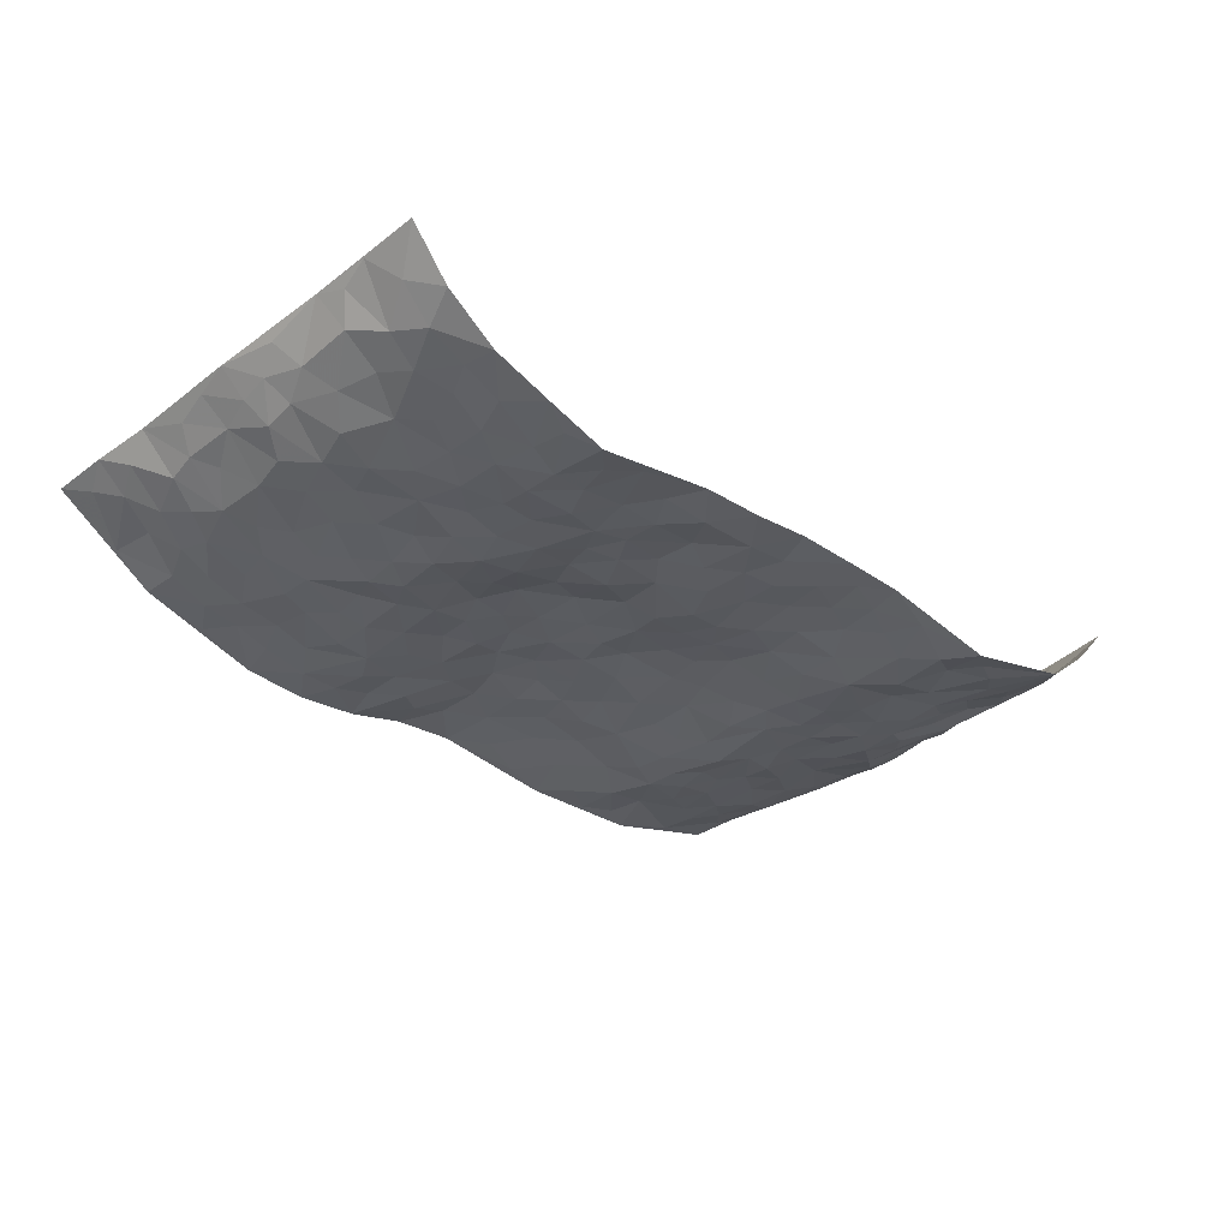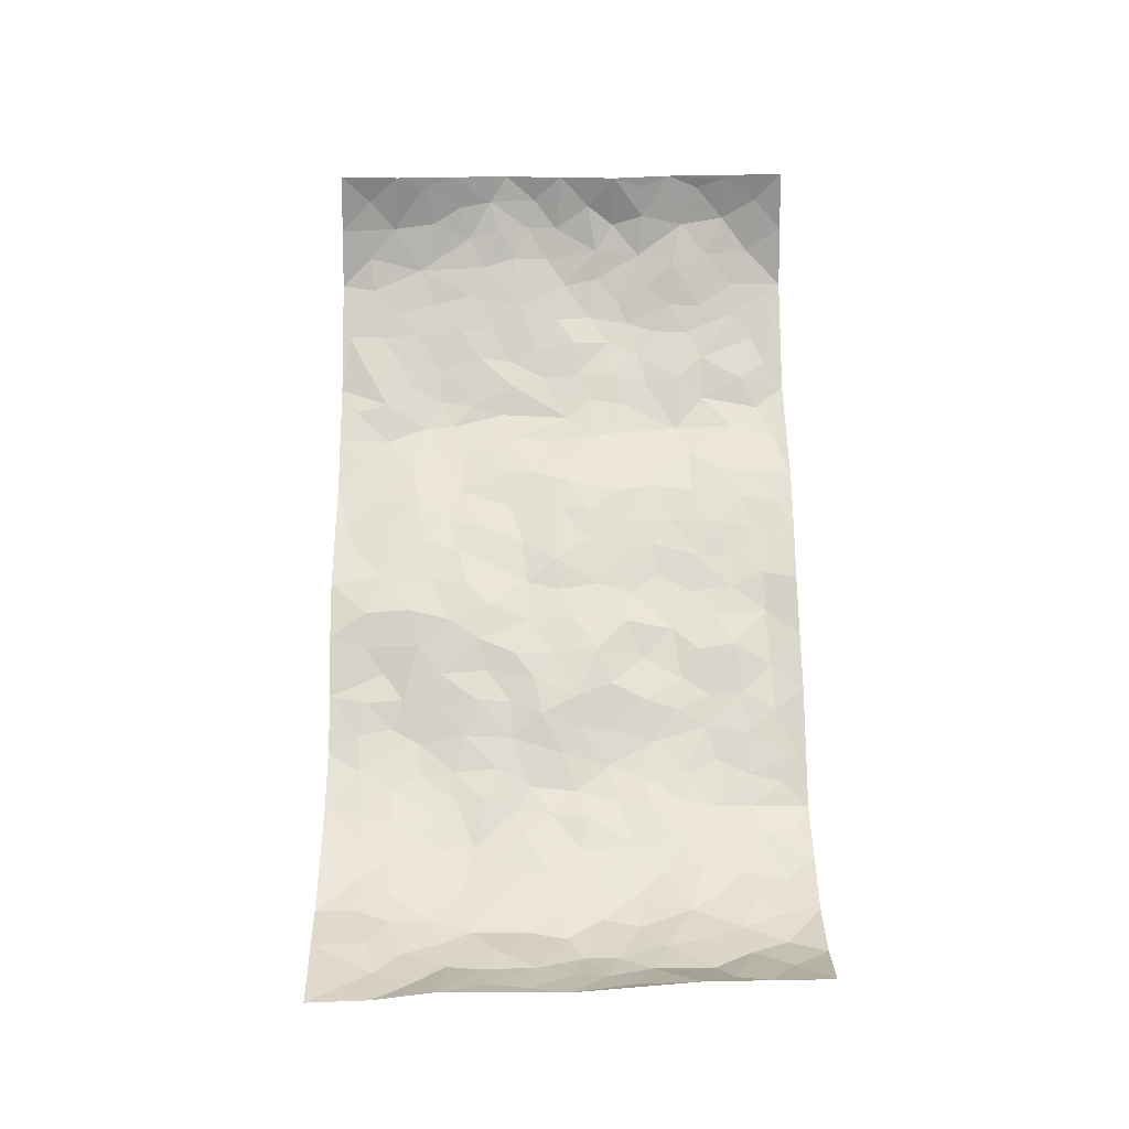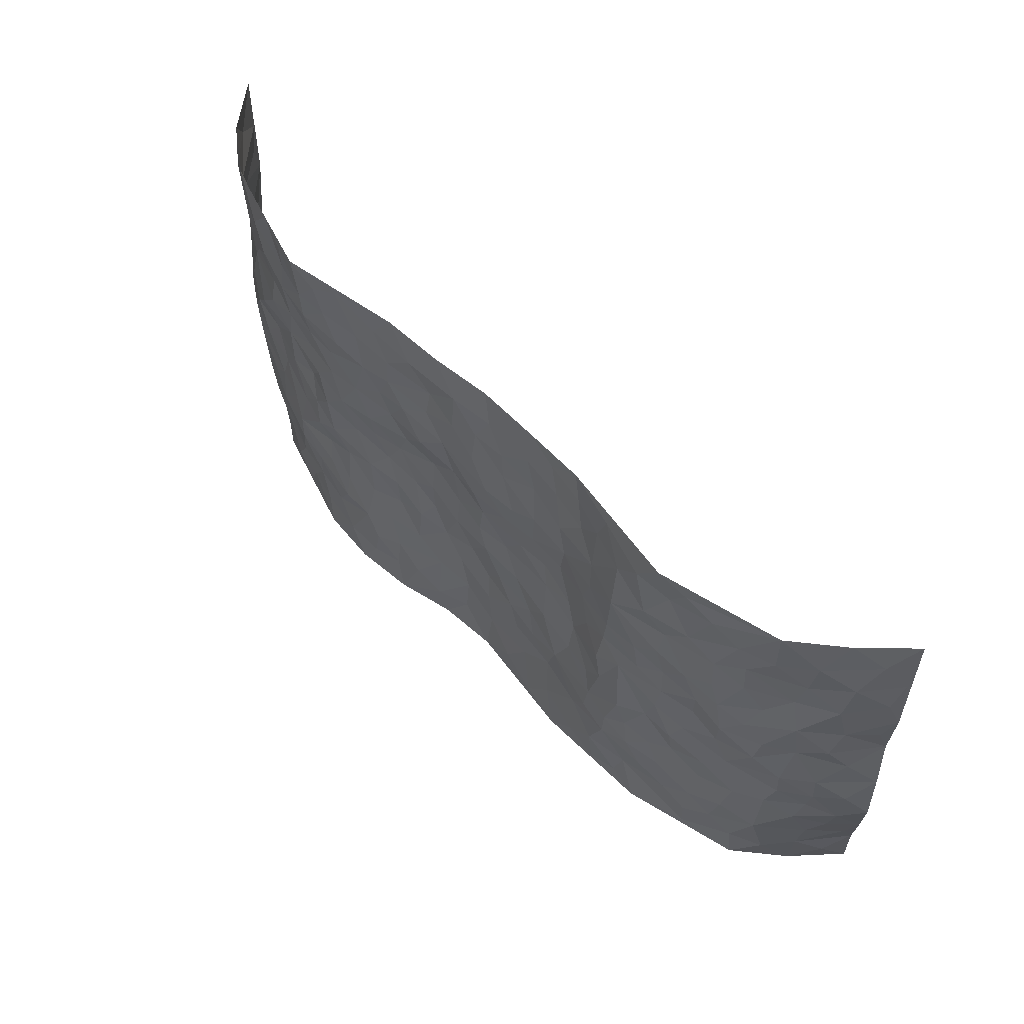
<metadata>
{"format":"obj","ext":"obj","renderer":"f3d","projection":"perspective","resolution":1024,"background":"white","views":[{"elev":-32.2,"azim":136.6,"up":"+Z"},{"elev":65.0,"azim":89.4,"up":"+Z"},{"elev":58.9,"azim":-133.9,"up":"+Y"}]}
</metadata>
<code>
v -0.909 0.009621 0.1815
v -0.9134 0.9948 0.1737
v 0.9341 0.004765 0.1526
v 0.9056 0.9973 0.1748
v -0.7891 0.3941 0.0325
v -0.9335 0.5008 0.142
v -0.8416 0.3598 0.0651
v 0.0009837 0.001466 -0.01661
v -0.9281 0.2565 0.1536
v -0.898 0.3403 0.09848
v -0.7308 0.003425 0.01134
v -0.9122 0.1341 0.1732
v -0.7066 0.2943 0.005234
v -0.8267 0.005367 0.09027
v -0.8281 0.2905 0.05498
v -0.4911 0.00311 -0.04731
v -0.9062 0.1945 0.1471
v -0.2935 0.1677 -0.03869
v -0.7702 0.3237 0.02574
v -0.8377 0.1234 0.0825
v -0.8781 0.06942 0.1317
v -0.7823 0.06645 0.04539
v -0.6701 0.1284 -0.005591
v -0.7186 0.07646 0.0119
v -0.8508 0.2102 0.08199
v -0.8829 0.2733 0.09922
v -0.7633 0.1791 0.02409
v -0.6901 0.2114 -0.00364
v -0.8498 0.4895 0.06084
v -0.9425 0.3784 0.1335
v -0.7313 0.9973 0.005543
v -0.5358 0.2236 -0.03479
v 0.2595 0.1589 -0.04176
v -0.927 0.7462 0.1526
v -0.3656 0.393 -0.04261
v -0.768 0.752 0.04292
v -0.7859 0.831 0.04599
v -0.5786 0.4426 -0.02262
v -0.5987 0.6054 -0.0252
v -0.4905 0.9968 -0.05112
v -0.9079 0.6845 0.1373
v -0.6603 0.562 -0.01871
v -0.3884 0.7526 -0.05259
v -0.5075 0.2807 -0.03442
v -0.4594 0.2261 -0.04807
v -0.4948 0.1633 -0.04038
v -0.4467 0.6359 -0.04062
v -0.3644 0.5594 -0.0382
v 0.1677 0.4736 -0.009903
v -0.3328 0.2215 -0.04752
v -0.2109 0.6109 -0.007727
v -0.3734 0.6283 -0.04137
v -0.3015 0.05909 -0.05168
v -0.6256 0.7104 -0.02243
v -0.3945 0.1949 -0.05346
v -0.8529 0.6178 0.06942
v -0.03711 0.3478 -0.01141
v 0.0585 0.3395 -0.0004912
v 0.3008 0.4506 -0.01692
v -0.09475 0.5513 -0.006163
v -0.1655 0.5559 -0.004705
v 0.0931 0.6295 -0.01566
v -0.6296 0.3468 -0.01308
v -0.7437 0.5741 0.009707
v -0.9077 0.8079 0.1347
v -0.5586 0.1303 -0.0293
v -0.3674 0.0136 -0.0488
v -0.7897 0.467 0.02586
v -0.6157 0.1736 -0.01946
v -0.6124 0.01969 -0.01727
v -0.2438 0.003366 -0.05087
v -0.6141 0.08951 -0.02086
v -0.5449 0.05408 -0.02636
v -0.4315 0.03854 -0.0449
v -0.4503 0.1053 -0.03946
v -0.8626 0.6848 0.0898
v -0.9153 0.8708 0.1566
v -0.7338 0.5092 0.003618
v 0.001265 0.9949 -0.006488
v -0.7926 0.6757 0.03521
v -0.5589 0.3158 -0.02304
v -0.5101 0.4613 -0.03384
v 0.007167 0.5705 -0.0151
v -0.04862 0.4823 -0.002723
v 0.004306 0.4192 -0.01171
v -0.1243 0.1282 -0.0184
v -0.5678 0.6697 -0.02994
v -0.8847 0.5625 0.09936
v -0.724 0.6905 0.01591
v -0.4472 0.2976 -0.04486
v -0.6278 0.2685 -0.01014
v -0.4996 0.6879 -0.03739
v -0.1731 0.4848 -0.007886
v -0.2632 0.4355 -0.01574
v -0.6457 0.649 -0.0206
v -0.009908 0.1163 -0.01037
v -0.4129 0.5102 -0.04223
v -0.3419 0.2884 -0.04623
v -0.2411 0.5033 -0.009479
v -0.1801 0.3824 -0.02023
v -0.9187 0.6221 0.1567
v -0.702 0.6228 -0.004448
v -0.8002 0.5802 0.04188
v -0.3622 0.1112 -0.05467
v -0.5192 0.533 -0.03074
v -0.6782 0.4066 0.0008039
v -0.13 0.3243 -0.01166
v -0.1488 0.2495 -0.01936
v -0.5157 0.6113 -0.02996
v 0.1094 0.7276 -0.02668
v -0.002417 0.2148 -0.01084
v -0.07218 0.273 -0.01189
v 0.005532 0.2881 -0.002334
v -0.4281 0.3643 -0.05271
v -0.1971 0.1841 -0.0202
v -0.6512 0.488 -0.01034
v -0.5542 0.3815 -0.0311
v -0.4891 0.3921 -0.03467
v -0.3066 0.5237 -0.02529
v -0.2586 0.3499 -0.02391
v -0.3527 0.4668 -0.04169
v -0.2253 0.2712 -0.02845
v -0.09022 0.4113 -0.01152
v -0.5918 0.5316 -0.01695
v -0.09191 0.1981 -0.01123
v -0.2133 0.09453 -0.03595
v -0.3979 0.2586 -0.05225
v -0.9035 0.44 0.09721
v -0.8536 0.4223 0.06235
v 0.09376 0.4221 -0.01028
v 0.209 0.238 -0.02337
v 0.08408 0.5161 -0.008794
v 0.0205 0.4873 -0.01225
v 0.1684 0.3928 -0.006412
v 0.7874 0.4971 0.02699
v 0.2226 0.4336 -0.01094
v 0.2675 0.3136 -0.02147
v 0.1623 0.5676 -0.006622
v 0.1236 0.9961 -0.02043
v -0.2919 0.6194 -0.02607
v 0.4254 0.8784 -0.05282
v 0.4919 0.9963 -0.06652
v -0.215 0.7805 -0.01859
v -0.05825 0.8625 -0.02183
v -0.3214 0.3481 -0.03443
v -0.4572 0.5657 -0.03833
v -0.07322 0.05284 -0.02263
v -0.1569 0.02314 -0.0383
v 0.1246 0.002403 -0.02539
v 0.01375 0.8582 -0.02403
v -0.01637 0.698 -0.02821
v 0.422 0.198 -0.05324
v 0.342 0.2901 -0.03526
v 0.5926 0.5262 -0.02499
v 0.5247 0.5464 -0.02799
v 0.4555 0.1365 -0.04827
v 0.5238 0.2282 -0.0421
v 0.4155 0.3616 -0.03691
v 0.02362 0.639 -0.0254
v -0.05871 0.6265 -0.01698
v -0.1469 0.7289 -0.0198
v -0.08643 0.6919 -0.02077
v -0.06004 0.7896 -0.02079
v -0.1364 0.6324 -0.01242
v 0.02121 0.7731 -0.02822
v 0.2462 0.9968 -0.0255
v -0.01832 0.9244 -0.01646
v -0.2704 0.8456 -0.01817
v -0.1999 0.8794 -0.01472
v -0.3159 0.7805 -0.03255
v -0.2454 0.9981 -0.01314
v -0.2289 0.6959 -0.01707
v -0.3168 0.6996 -0.03496
v -0.1402 0.8286 -0.01419
v -0.1215 0.9971 -0.00929
v 0.218 0.7446 -0.03501
v 0.1742 0.6651 -0.03154
v 0.3273 0.5937 -0.0381
v 0.2639 0.5226 -0.01376
v 0.2672 0.6651 -0.02865
v 0.4246 0.7432 -0.04602
v 0.3557 0.682 -0.04444
v 0.2863 0.7322 -0.03633
v 0.06866 0.9274 -0.02735
v 0.07952 0.8217 -0.02525
v 0.1464 0.8567 -0.02064
v 0.2507 0.872 -0.03805
v 0.3217 0.7921 -0.04522
v 0.234 0.5951 -0.01782
v -0.8591 0.8671 0.08581
v -0.6779 0.816 -0.0002947
v -0.8484 0.7743 0.07608
v -0.828 0.9978 0.08453
v -0.8809 0.9384 0.1232
v -0.7989 0.921 0.0456
v -0.7283 0.8846 0.01312
v -0.6052 0.9282 -0.02589
v -0.6602 0.885 -0.009168
v -0.6824 0.7454 0.0004339
v -0.5586 0.8139 -0.02692
v -0.62 0.7809 -0.01923
v -0.5094 0.9 -0.0331
v -0.3906 0.8776 -0.04584
v -0.5449 0.9589 -0.03517
v -0.4645 0.8148 -0.04765
v -0.4425 0.9355 -0.0531
v -0.3456 0.9724 -0.03358
v -0.5098 0.76 -0.03132
v -0.3207 0.9008 -0.02934
v -0.2594 0.9302 -0.01739
v 0.1572 0.7834 -0.02364
v 0.2547 0.8029 -0.03797
v 0.1887 0.932 -0.03485
v 0.3934 0.8107 -0.05273
v 0.338 0.8792 -0.04284
v 0.3832 0.9807 -0.0481
v 0.2898 0.9362 -0.03509
v 0.4433 0.9462 -0.05678
v 0.3827 0.4928 -0.03552
v 0.3275 0.528 -0.02923
v 0.4848 0.6034 -0.04155
v 0.4325 0.6637 -0.04466
v 0.4066 0.5872 -0.04769
v 0.3523 0.1922 -0.05338
v 0.4829 0.3347 -0.03427
v 0.4613 0.5221 -0.04719
v 0.3481 0.3878 -0.0332
v -0.1241 0.9134 -0.0171
v -0.1837 0.957 -0.01242
v 0.3193 0.1353 -0.05564
v 0.6087 0.01527 -0.01788
v 0.2016 0.3337 -0.02023
v 0.2728 0.3849 -0.02302
v 0.5854 0.2478 -0.03725
v 0.7275 0.9974 0.007555
v 0.9193 0.2525 0.1625
v 0.4932 0.81 -0.05339
v 0.7175 0.4871 0.002322
v 0.4891 0.7454 -0.04458
v 0.922 0.501 0.1591
v 0.6696 0.2937 -0.01485
v 0.5109 0.4677 -0.03876
v 0.7718 0.3103 0.02585
v 0.5622 0.4152 -0.02974
v 0.4905 0.003357 -0.05464
v 0.0911 0.2518 -0.004513
v 0.5053 0.07829 -0.04564
v 0.1361 0.3187 -0.005262
v 0.4172 0.2677 -0.04557
v 0.8522 0.2657 0.08026
v 0.6412 0.4618 -0.01138
v 0.5763 0.08287 -0.02677
v 0.4507 0.4254 -0.04517
v 0.6085 0.3716 -0.02548
v 0.2866 0.2337 -0.03623
v 0.4794 0.2723 -0.04337
v 0.2636 0.08027 -0.04712
v 0.3667 0.004479 -0.06551
v 0.2441 0.004178 -0.05438
v 0.1995 0.1167 -0.04376
v 0.06897 0.169 -0.006766
v 0.1453 0.1898 -0.0185
v 0.6114 0.1477 -0.02232
v 0.7731 0.4226 0.02132
v 0.7432 0.2207 0.01653
v 0.6489 0.08083 -0.01366
v 0.6683 0.3843 -0.007724
v 0.7156 0.3388 0.004235
v 0.8603 0.327 0.08923
v 0.7441 0.5676 0.008132
v 0.6873 0.1457 0.002656
v 0.753 0.1502 0.03168
v 0.821 0.3678 0.06427
v 0.8979 0.351 0.1318
v 0.8583 0.4393 0.09118
v 0.5845 0.3132 -0.03653
v 0.7992 0.1072 0.06675
v 0.3317 0.06537 -0.0566
v 0.4112 0.0708 -0.05833
v 0.07308 0.07691 -0.01022
v 0.1426 0.07312 -0.03096
v 0.9067 0.7485 0.1721
v 0.7236 0.07956 0.01966
v 0.6533 0.2159 -0.01154
v 0.9101 0.4259 0.1457
v 0.875 0.5098 0.1039
v 0.7984 0.2501 0.04252
v 0.5328 0.1492 -0.03688
v 0.7261 0.001599 0.02041
v 0.5049 0.3936 -0.04382
v 0.9013 0.06635 0.13
v 0.9313 0.1289 0.1546
v 0.8221 0.1807 0.06581
v 0.8683 0.1262 0.104
v 0.8071 0.01041 0.0717
v 0.8997 0.1903 0.1258
v 0.6653 0.5558 -0.004517
v 0.693 0.6322 -0.01274
v 0.5863 0.6356 -0.02869
v 0.8095 0.6912 0.05654
v 0.6305 0.7703 -0.02062
v 0.9041 0.625 0.1467
v 0.7631 0.6418 0.01909
v 0.8368 0.5955 0.06898
v 0.728 0.7428 0.01185
v 0.8338 0.5311 0.05818
v 0.8808 0.5745 0.112
v 0.863 0.6596 0.09588
v 0.6412 0.6918 -0.0236
v 0.5664 0.7228 -0.03477
v 0.5102 0.6738 -0.03502
v 0.8289 0.852 0.07531
v 0.7063 0.8701 0.00409
v 0.7942 0.7763 0.05361
v 0.8643 0.7777 0.1031
v 0.769 0.8434 0.03304
v 0.9046 0.8729 0.171
v 0.6912 0.8013 -0.004193
v 0.8941 0.8104 0.1519
v 0.7347 0.9306 0.01263
v 0.8284 0.9982 0.07814
v 0.6103 0.9966 -0.02987
v 0.8045 0.9256 0.05178
v 0.8646 0.9275 0.1151
v 0.6618 0.9331 -0.02297
v 0.5579 0.8996 -0.04307
v 0.4937 0.8791 -0.05623
v 0.5517 0.9677 -0.04884
v 0.5716 0.8201 -0.04235
v 0.6373 0.859 -0.02874
f 29 6 128
f 12 21 20
f 26 10 9
f 55 45 46
f 27 19 15
f 26 9 17
f 101 6 88
f 12 1 21
f 7 15 19
f 125 86 96
f 84 123 85
f 129 29 128
f 25 27 15
f 12 20 17
f 73 75 66
f 22 14 11
f 26 17 25
f 9 12 17
f 25 15 26
f 5 129 7
f 52 146 48
f 55 18 50
f 7 19 5
f 20 27 25
f 124 82 105
f 41 76 34
f 20 14 22
f 14 20 21
f 14 21 1
f 24 22 11
f 24 27 22
f 72 66 69
f 69 32 91
f 70 24 11
f 24 23 27
f 17 20 25
f 27 20 22
f 10 15 7
f 10 26 15
f 23 28 27
f 27 13 19
f 28 23 69
f 13 27 28
f 119 121 94
f 10 7 129
f 6 30 128
f 9 10 30
f 36 192 80
f 80 102 89
f 118 81 44
f 64 103 78
f 115 126 86
f 45 32 46
f 91 63 13
f 129 68 29
f 95 87 54
f 95 54 199
f 202 40 204
f 82 97 105
f 29 88 6
f 18 55 104
f 148 126 71
f 38 82 124
f 50 18 122
f 117 82 38
f 5 19 106
f 82 117 118
f 80 64 102
f 127 45 55
f 194 77 190
f 98 35 114
f 39 124 105
f 127 50 98
f 106 19 13
f 66 75 46
f 39 95 42
f 63 117 38
f 95 89 102
f 101 56 76
f 51 140 99
f 18 53 126
f 62 83 132
f 45 127 90
f 112 113 57
f 103 29 68
f 130 85 58
f 109 39 105
f 35 94 121
f 113 246 58
f 151 165 163
f 120 100 94
f 114 127 98
f 192 190 65
f 95 39 87
f 36 191 37
f 67 104 74
f 56 101 88
f 13 63 106
f 192 34 76
f 268 241 243
f 108 115 125
f 93 84 60
f 133 84 85
f 156 288 157
f 101 76 41
f 80 103 64
f 105 97 146
f 99 61 51
f 92 109 47
f 125 96 111
f 158 227 153
f 75 104 55
f 69 66 32
f 81 91 32
f 106 78 68
f 42 64 78
f 77 34 65
f 24 70 72
f 75 73 16
f 16 71 67
f 2 34 77
f 13 28 91
f 103 56 88
f 56 80 76
f 72 69 23
f 11 16 70
f 16 73 70
f 16 67 74
f 115 18 126
f 24 72 23
f 73 72 70
f 16 74 75
f 72 73 66
f 32 45 44
f 84 83 60
f 66 46 32
f 78 106 116
f 117 63 81
f 67 53 104
f 103 68 78
f 69 91 28
f 36 80 89
f 106 38 116
f 106 68 5
f 81 118 117
f 62 132 138
f 32 44 81
f 53 67 71
f 57 58 85
f 123 100 107
f 93 60 61
f 33 230 224
f 8 96 147
f 132 133 130
f 140 48 119
f 93 100 123
f 122 98 50
f 164 60 160
f 53 71 126
f 125 112 108
f 193 194 195
f 75 55 46
f 63 91 81
f 56 103 80
f 196 198 31
f 18 104 53
f 121 48 97
f 38 106 63
f 118 97 82
f 97 35 121
f 51 172 140
f 130 134 49
f 87 39 109
f 288 252 263
f 97 114 35
f 47 43 92
f 57 113 58
f 248 130 58
f 34 101 41
f 114 90 127
f 116 124 42
f 145 94 35
f 118 114 97
f 167 79 175
f 98 145 35
f 85 123 57
f 43 47 52
f 199 36 89
f 42 78 116
f 159 83 62
f 88 29 103
f 74 104 75
f 118 44 90
f 173 140 172
f 42 95 102
f 190 192 37
f 65 190 77
f 89 95 199
f 125 111 112
f 92 87 109
f 18 115 122
f 177 180 176
f 112 57 107
f 109 105 146
f 93 94 100
f 285 286 275
f 96 86 147
f 137 232 131
f 57 123 107
f 87 92 208
f 49 134 136
f 132 130 49
f 161 164 162
f 50 127 55
f 122 108 107
f 122 107 100
f 48 140 52
f 118 90 114
f 99 119 94
f 123 84 93
f 36 37 192
f 48 121 119
f 120 122 100
f 39 42 124
f 38 124 116
f 248 58 246
f 44 45 90
f 98 122 120
f 146 52 47
f 94 93 99
f 168 209 170
f 212 183 188
f 202 197 200
f 42 102 64
f 107 108 112
f 99 93 61
f 8 280 96
f 112 111 113
f 125 115 86
f 115 108 122
f 128 30 10
f 5 68 129
f 10 129 128
f 132 49 138
f 83 84 133
f 130 133 85
f 83 133 132
f 248 134 130
f 156 152 224
f 151 110 165
f 212 186 211
f 153 224 249
f 254 251 244
f 246 261 262
f 225 158 249
f 49 136 179
f 185 184 150
f 214 188 181
f 181 188 182
f 161 163 174
f 143 170 172
f 110 211 185
f 184 79 167
f 174 228 169
f 62 110 159
f 163 150 144
f 210 169 229
f 170 143 168
f 176 211 110
f 98 120 145
f 94 145 120
f 48 146 97
f 109 146 47
f 148 86 126
f 147 86 148
f 71 8 148
f 8 147 148
f 244 276 254
f 232 136 134
f 174 143 161
f 60 83 160
f 163 162 151
f 159 160 83
f 261 281 262
f 259 281 149
f 219 220 59
f 246 113 111
f 33 255 131
f 157 256 152
f 137 255 153
f 230 278 279
f 262 260 33
f 154 155 242
f 131 255 137
f 248 131 232
f 281 280 149
f 259 258 278
f 220 179 59
f 159 151 160
f 162 160 151
f 164 61 60
f 228 174 144
f 144 174 163
f 159 110 151
f 161 172 164
f 186 184 185
f 161 162 163
f 61 164 51
f 160 162 164
f 187 217 213
f 150 163 165
f 205 202 200
f 79 184 139
f 170 43 173
f 174 169 143
f 161 143 172
f 167 144 150
f 176 180 183
f 172 170 173
f 223 226 221
f 185 150 165
f 99 140 119
f 207 206 203
f 172 51 164
f 43 52 173
f 173 52 140
f 167 175 228
f 228 229 169
f 210 168 169
f 177 110 62
f 189 138 179
f 62 138 177
f 136 232 233
f 181 182 222
f 150 184 167
f 178 180 189
f 49 179 138
f 177 138 189
f 180 178 182
f 178 179 220
f 307 308 304
f 222 223 221
f 215 187 188
f 176 183 212
f 187 213 186
f 214 215 188
f 185 211 186
f 237 181 239
f 182 188 183
f 110 185 165
f 216 215 141
f 211 176 212
f 182 183 180
f 176 110 177
f 213 184 186
f 178 189 179
f 177 189 180
f 195 190 37
f 197 198 200
f 195 194 190
f 34 192 65
f 80 192 76
f 37 196 195
f 194 2 77
f 193 2 194
f 196 37 191
f 31 193 195
f 198 196 191
f 31 195 196
f 199 201 191
f 197 204 31
f 198 191 201
f 31 198 197
f 201 199 54
f 36 199 191
f 54 208 201
f 208 43 205
f 208 54 87
f 198 201 200
f 206 205 203
f 43 170 203
f 210 207 209
f 40 202 206
f 31 204 40
f 197 202 204
f 208 205 200
f 43 203 205
f 205 206 202
f 203 209 207
f 171 40 207
f 40 206 207
f 208 200 201
f 43 208 92
f 170 209 203
f 168 143 169
f 207 210 171
f 168 210 209
f 188 187 212
f 212 187 186
f 166 139 213
f 184 213 139
f 237 214 181
f 215 214 141
f 216 141 218
f 213 217 166
f 142 166 216
f 217 216 166
f 187 215 217
f 216 217 215
f 237 141 214
f 142 216 218
f 223 222 182
f 179 136 59
f 223 220 219
f 267 238 251
f 237 327 141
f 223 182 178
f 158 290 253
f 220 223 178
f 59 233 227
f 233 59 136
f 248 246 131
f 153 249 158
f 251 254 267
f 223 219 226
f 111 261 246
f 297 251 238
f 276 256 157
f 167 228 144
f 229 228 175
f 175 171 229
f 229 171 210
f 260 257 33
f 265 271 272
f 266 289 283
f 269 243 250
f 249 224 152
f 266 283 271
f 227 233 137
f 253 227 158
f 325 313 320
f 135 264 275
f 310 329 239
f 270 298 297
f 249 256 225
f 275 273 269
f 311 222 221
f 155 154 299
f 234 276 157
f 310 311 299
f 222 239 181
f 221 226 155
f 266 263 252
f 242 290 244
f 264 273 275
f 273 264 243
f 242 244 154
f 276 290 225
f 288 234 157
f 240 282 302
f 275 286 306
f 225 290 158
f 234 263 284
f 241 254 276
f 233 232 137
f 137 153 227
f 264 135 238
f 244 251 154
f 260 259 257
f 227 253 219
f 33 224 255
f 154 297 299
f 240 302 307
f 297 154 251
f 264 268 243
f 253 226 219
f 271 284 263
f 277 294 293
f 290 242 253
f 241 234 284
f 59 227 219
f 242 155 226
f 252 245 231
f 157 152 156
f 257 230 33
f 152 256 249
f 278 230 257
f 262 33 131
f 224 153 255
f 259 278 257
f 134 248 232
f 230 279 224
f 96 261 111
f 261 96 280
f 280 281 261
f 246 262 131
f 252 247 245
f 268 267 241
f 283 277 272
f 288 247 252
f 275 274 285
f 295 291 294
f 267 268 264
f 263 234 288
f 309 310 299
f 290 276 244
f 283 272 271
f 267 254 241
f 265 243 241
f 236 240 285
f 297 238 270
f 303 305 298
f 241 276 234
f 221 155 299
f 272 277 293
f 250 243 287
f 286 285 240
f 284 271 265
f 271 263 266
f 295 3 291
f 225 256 276
f 241 284 265
f 289 266 231
f 3 292 291
f 321 235 323
f 293 294 296
f 279 278 258
f 245 279 258
f 279 156 224
f 260 281 259
f 280 8 149
f 262 281 260
f 231 266 252
f 267 264 238
f 306 304 270
f 283 289 295
f 243 269 273
f 236 269 250
f 294 292 296
f 274 236 285
f 269 274 275
f 250 287 293
f 245 289 231
f 236 274 269
f 156 279 247
f 242 226 253
f 247 279 245
f 243 265 287
f 288 156 247
f 265 272 293
f 296 292 236
f 293 287 265
f 295 294 277
f 277 283 295
f 236 250 296
f 289 3 295
f 292 294 291
f 293 296 250
f 300 304 308
f 325 320 235
f 329 330 326
f 270 304 303
f 270 303 298
f 309 305 301
f 135 306 270
f 299 297 298
f 298 309 299
f 238 135 270
f 300 314 305
f 303 300 305
f 304 306 307
f 300 303 304
f 282 319 315
f 322 325 235
f 275 306 135
f 307 306 286
f 240 307 286
f 308 307 302
f 302 282 308
f 308 282 315
f 305 309 298
f 310 309 301
f 310 301 329
f 310 239 311
f 222 311 239
f 299 311 221
f 319 312 315
f 312 323 316
f 301 305 318
f 305 314 316
f 300 308 315
f 316 314 312
f 312 314 315
f 315 314 300
f 323 312 324
f 316 313 318
f 282 4 317
f 330 313 325
f 4 321 324
f 235 320 323
f 282 317 319
f 312 319 317
f 326 325 322
f 316 320 313
f 316 318 305
f 142 218 327
f 327 218 141
f 316 323 320
f 324 312 317
f 4 324 317
f 321 323 324
f 318 313 330
f 328 326 322
f 326 327 329
f 329 327 237
f 326 328 327
f 322 142 328
f 327 328 142
f 329 237 239
f 301 318 330
f 326 330 325
f 330 329 301

</code>
